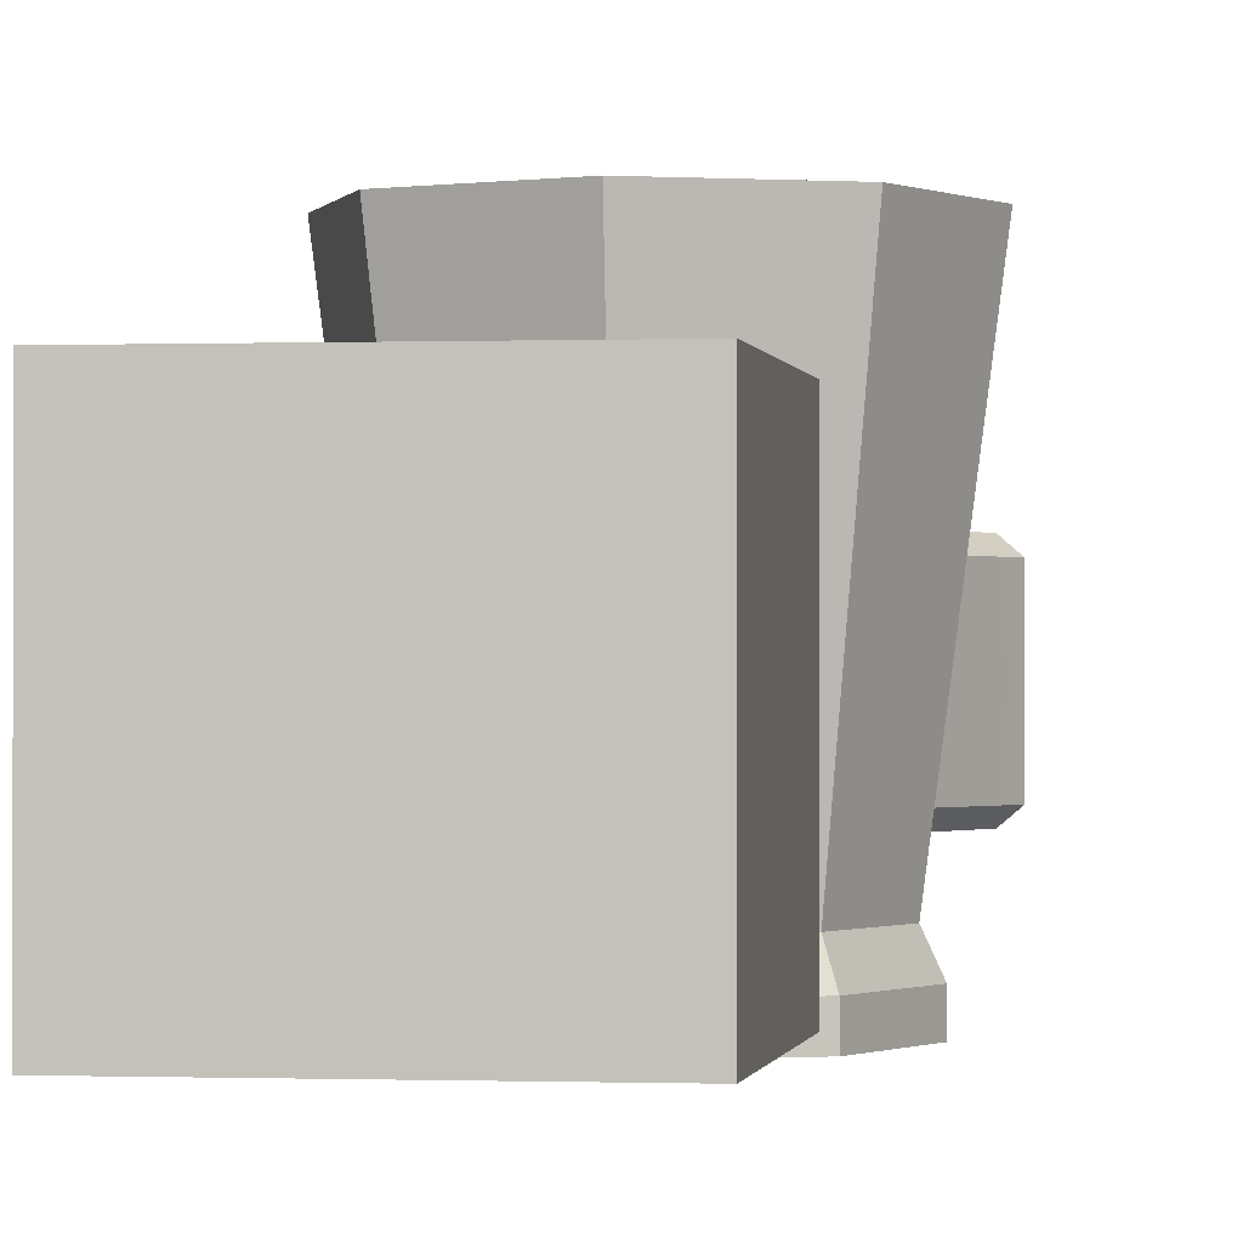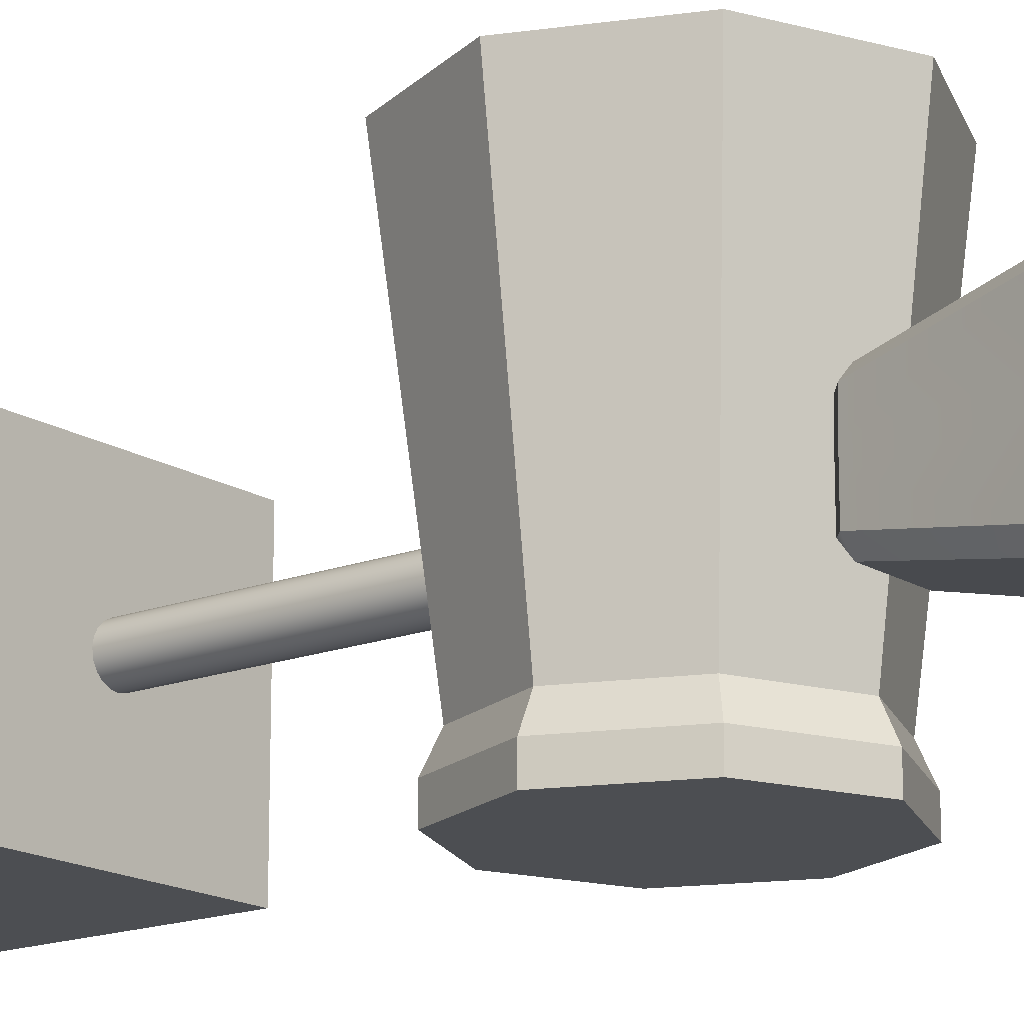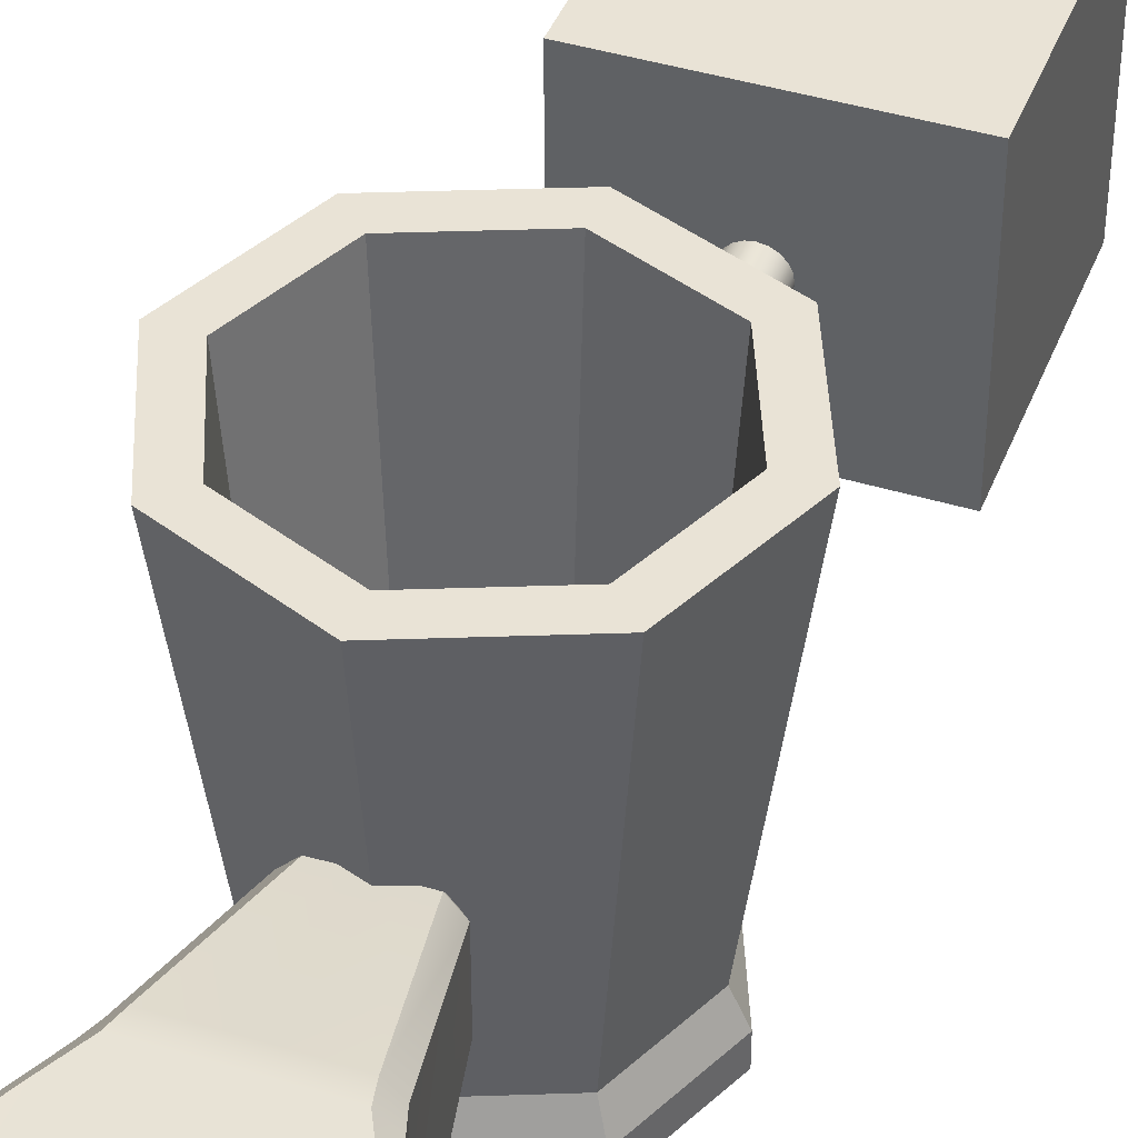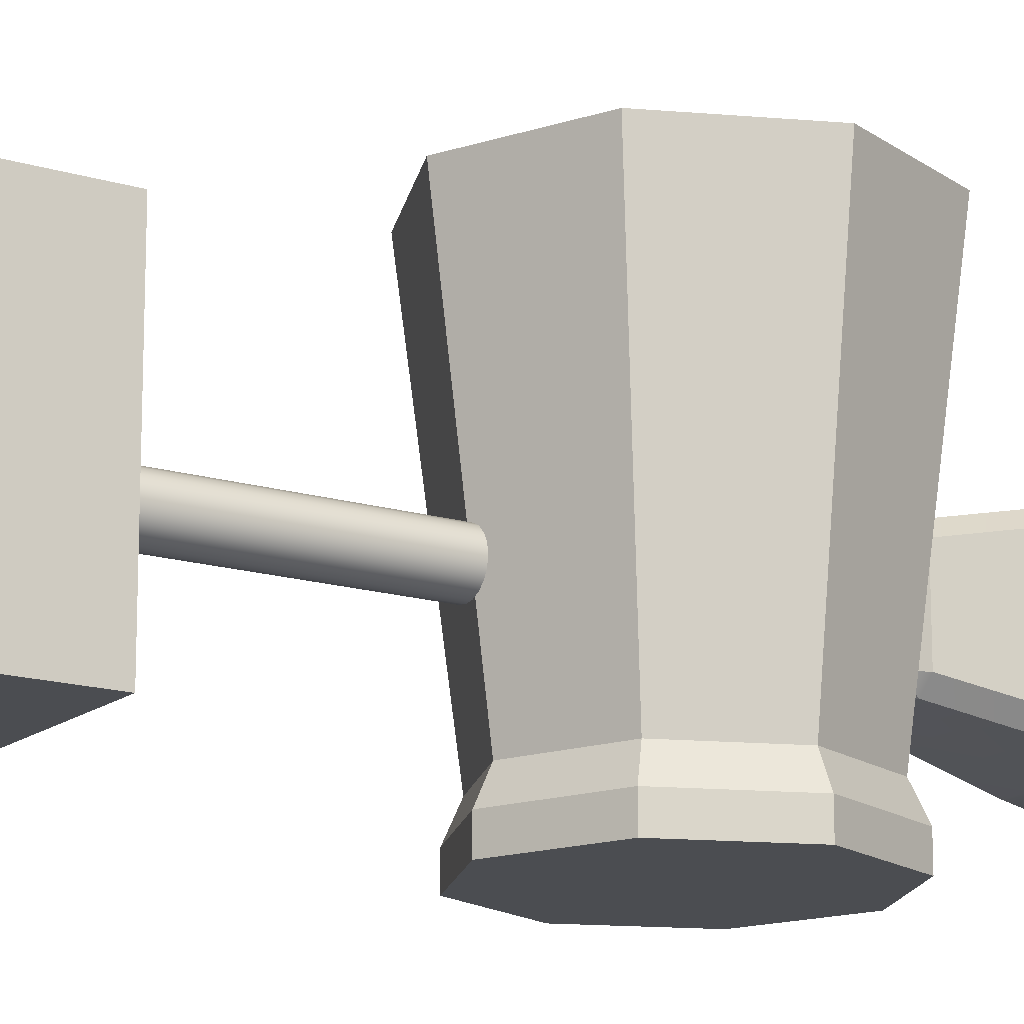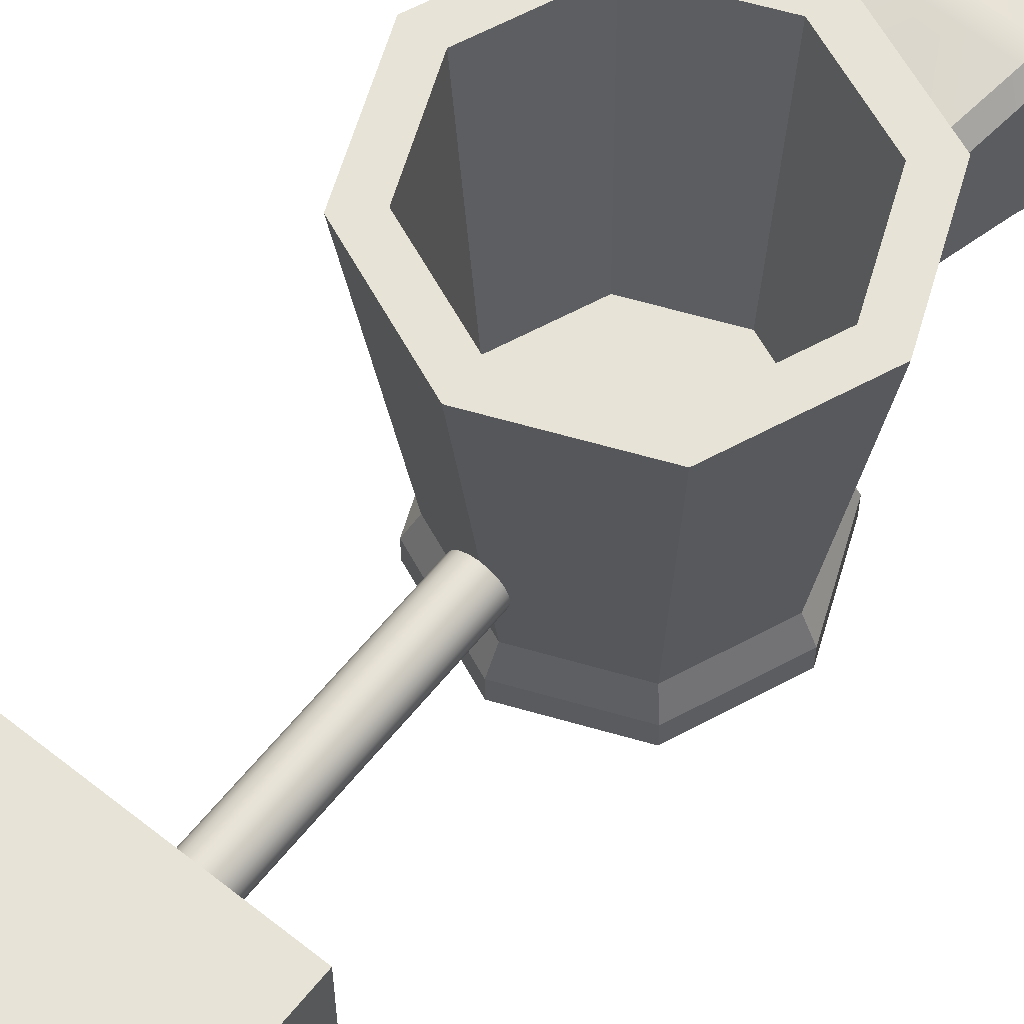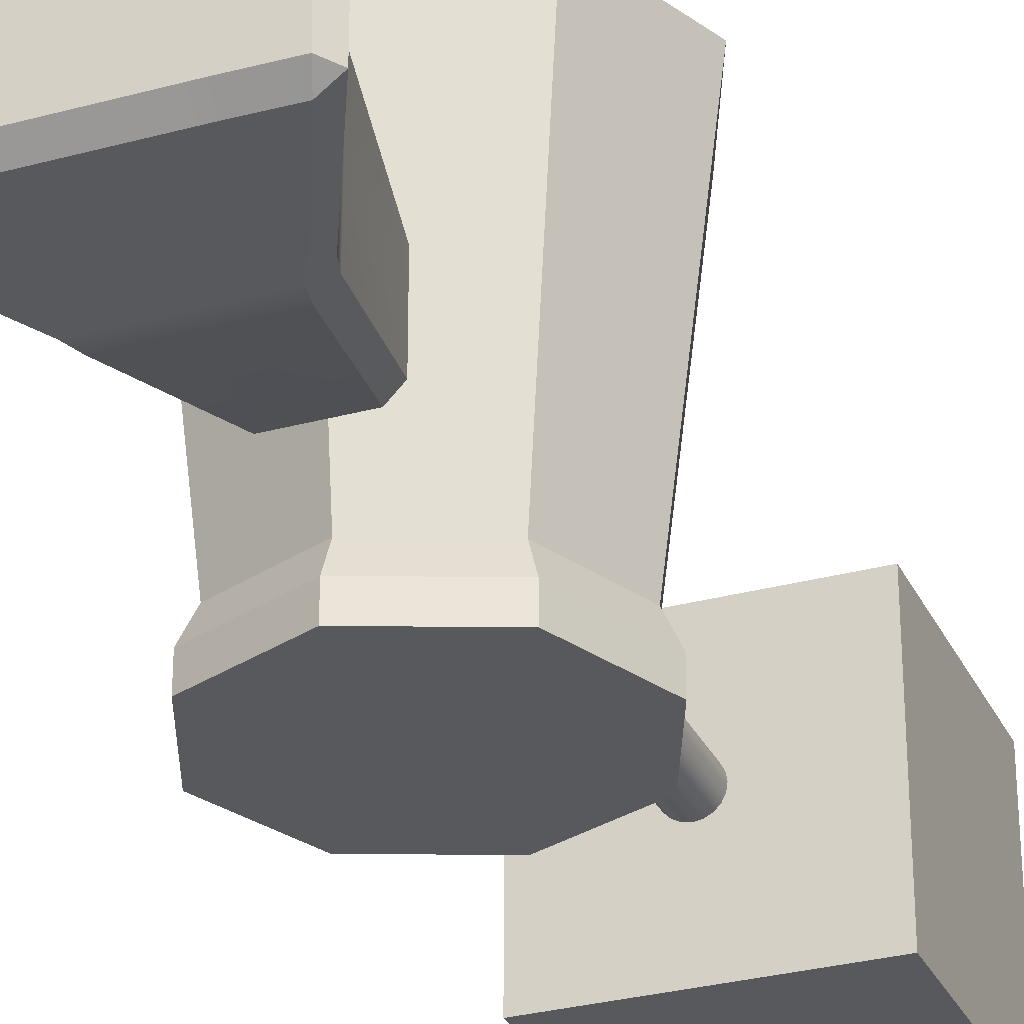
<metadata>
{"format":"obj","ext":"obj","renderer":"f3d","projection":"perspective","resolution":1024,"background":"white","views":[{"elev":-0.5,"azim":-171.5,"up":"+Z"},{"elev":-16.5,"azim":-51.6,"up":"+Z"},{"elev":42.0,"azim":20.2,"up":"+Z"},{"elev":-15.7,"azim":-122.8,"up":"+Z"},{"elev":61.8,"azim":-141.1,"up":"+Z"},{"elev":-29.9,"azim":21.7,"up":"+Z"}]}
</metadata>
<code>
g default
v 1.036 1.352 -0.09716
v 0.856 1.427 -0.09716
v 0.6761 1.352 -0.09716
v 0.6016 1.173 -0.09716
v 0.6761 0.9927 -0.09716
v 0.856 0.9182 -0.09716
v 1.036 0.9927 -0.09716
v 1.11 1.173 -0.09716
v 1.1 1.416 0.5918
v 0.856 1.517 0.5918
v 0.6125 1.416 0.5918
v 0.5116 1.173 0.5918
v 0.6125 0.929 0.5918
v 0.856 0.8281 0.5918
v 1.1 0.929 0.5918
v 1.2 1.173 0.5918
v 1.055 1.371 -0.1549
v 0.856 1.454 -0.1549
v 0.6573 1.371 -0.1549
v 0.575 1.173 -0.1549
v 0.6573 0.9738 -0.1549
v 0.856 0.8915 -0.1549
v 1.055 0.9738 -0.1549
v 1.137 1.173 -0.1549
v 1.051 1.367 0.5918
v 0.856 1.448 0.5918
v 0.6614 1.367 0.5918
v 0.5809 1.173 0.5918
v 0.6614 0.978 0.5918
v 0.856 0.8974 0.5918
v 1.051 0.978 0.5918
v 1.131 1.173 0.5918
v 1.021 1.337 -0.01781
v 0.856 1.406 -0.01781
v 0.856 1.173 -0.01781
v 0.6911 1.337 -0.01781
v 0.6228 1.173 -0.01781
v 0.6911 1.008 -0.01781
v 0.856 0.9394 -0.01781
v 1.021 1.008 -0.01781
v 1.089 1.173 -0.01781
v 1.055 1.371 -0.2109
v 0.856 1.454 -0.2109
v 0.856 1.173 -0.2109
v 0.6573 1.371 -0.2109
v 0.575 1.173 -0.2109
v 0.6573 0.9738 -0.2109
v 0.856 0.8915 -0.2109
v 1.055 0.9738 -0.2109
v 1.137 1.173 -0.2109
g pCylinder1
f 1 2 10 9
f 2 3 11 10
f 3 4 12 11
f 4 5 13 12
f 5 6 14 13
f 6 7 15 14
f 7 8 16 15
f 8 1 9 16
f 43 42 44
f 45 43 44
f 46 45 44
f 47 46 44
f 48 47 44
f 49 48 44
f 50 49 44
f 42 50 44
f 33 34 35
f 34 36 35
f 36 37 35
f 37 38 35
f 38 39 35
f 39 40 35
f 40 41 35
f 41 33 35
f 2 1 17 18
f 3 2 18 19
f 4 3 19 20
f 5 4 20 21
f 6 5 21 22
f 7 6 22 23
f 8 7 23 24
f 1 8 24 17
f 9 10 26 25
f 10 11 27 26
f 11 12 28 27
f 12 13 29 28
f 13 14 30 29
f 14 15 31 30
f 15 16 32 31
f 16 9 25 32
f 25 26 34 33
f 26 27 36 34
f 27 28 37 36
f 28 29 38 37
f 29 30 39 38
f 30 31 40 39
f 31 32 41 40
f 32 25 33 41
f 18 17 42 43
f 19 18 43 45
f 20 19 45 46
f 21 20 46 47
f 22 21 47 48
f 23 22 48 49
f 24 23 49 50
f 17 24 50 42
g default
v 0.6791 0.279 0.2707
v 0.7192 0.279 0.2707
v 0.7192 0.3073 0.2991
v 0.6791 0.3073 0.2991
v 0.8691 0.279 0.2707
v 0.8691 0.3073 0.2991
v 0.829 0.3073 0.2991
v 0.829 0.279 0.2707
v 0.7798 0.8901 0.2411
v 0.7823 0.9174 0.2097
v 0.7515 0.89 0.2127
v 0.829 0.9174 0.2097
v 0.829 0.892 0.2407
v 0.8691 0.892 0.2407
v 0.8691 0.9174 0.2097
v 0.7825 0.9174 0.05652
v 0.7781 0.892 0.02533
v 0.7518 0.8917 0.0519
v 0.829 0.892 0.02533
v 0.829 0.9174 0.05631
v 0.8691 0.9174 0.05631
v 0.8691 0.892 0.02533
v 0.6791 0.3073 -0.03302
v 0.7192 0.3073 -0.03302
v 0.7192 0.279 -0.00468
v 0.6791 0.279 -0.00468
v 0.829 0.279 -0.00468
v 0.829 0.3073 -0.03302
v 0.8691 0.3073 -0.03302
v 0.8691 0.279 -0.00468
v 0.68 0.4957 0.2991
v 0.7206 0.5767 0.2991
v 0.7302 0.6175 0.2953
v 0.7027 0.6182 0.2666
v 0.6904 0.5801 0.2709
v 1.019 0.3073 0.2991
v 0.9789 0.3073 0.2991
v 0.9789 0.279 0.2707
v 1.019 0.279 0.2707
v 1.008 0.5801 0.2709
v 0.9954 0.6181 0.2667
v 0.9686 0.617 0.2953
v 0.9775 0.5767 0.2991
v 1.018 0.4957 0.2991
v 0.7518 0.8917 0.1531
v 0.7825 0.9174 0.1531
v 0.7825 0.9174 0.113
v 0.7518 0.8917 0.113
v 0.9199 0.892 0.2407
v 0.9466 0.89 0.2127
v 0.9158 0.9174 0.2097
v 0.9463 0.8917 0.113
v 0.9156 0.9174 0.113
v 0.9156 0.9174 0.1531
v 0.9463 0.8917 0.1531
v 0.6904 0.5801 -0.004847
v 0.7027 0.6181 -0.000622
v 0.7295 0.617 -0.02928
v 0.7206 0.5767 -0.03302
v 0.68 0.4957 -0.03302
v 0.9158 0.9174 0.05631
v 0.9463 0.8917 0.0519
v 0.9199 0.892 0.02533
v 1.018 0.4957 -0.03302
v 0.9775 0.5767 -0.03302
v 0.9678 0.6175 -0.02919
v 0.9954 0.6182 -0.000551
v 1.008 0.5801 -0.004847
v 0.6791 0.279 0.113
v 0.7192 0.279 0.113
v 0.7192 0.279 0.1531
v 0.6791 0.279 0.1531
v 1.019 0.279 -0.00468
v 0.9789 0.279 -0.00468
v 0.9789 0.3073 -0.03302
v 1.019 0.3073 -0.03302
v 1.019 0.279 0.1531
v 0.9789 0.279 0.1531
v 0.9789 0.279 0.113
v 1.019 0.279 0.113
v 0.8289 0.578 0.2991
v 0.8691 0.5781 0.2991
v 0.8692 0.6179 0.2952
v 0.8289 0.6179 0.2952
v 0.829 0.9174 0.1531
v 0.8691 0.9174 0.1531
v 0.8691 0.9174 0.113
v 0.829 0.9174 0.113
v 0.8289 0.6179 -0.0291
v 0.8691 0.6178 -0.02912
v 0.8692 0.578 -0.03302
v 0.8289 0.578 -0.03302
v 0.829 0.279 0.113
v 0.8691 0.279 0.113
v 0.8691 0.279 0.1531
v 0.829 0.279 0.1531
v 1.008 0.5801 0.113
v 0.9954 0.6181 0.1128
v 0.9954 0.6179 0.1531
v 1.008 0.5801 0.1531
v 0.6905 0.5801 0.1531
v 0.7027 0.6181 0.1533
v 0.7027 0.6179 0.113
v 0.6905 0.5801 0.113
v 1.137 0.3115 0.2719
v 1.104 0.3089 0.2991
v 1.116 0.279 0.2719
v 1.136 0.3129 0.113
v 1.136 0.3129 0.1531
v 1.115 0.279 0.1531
v 1.115 0.279 0.113
v 1.136 0.3122 -0.005272
v 1.116 0.279 -0.005864
v 1.104 0.3089 -0.03302
v 0.5616 0.3115 -0.005864
v 0.5936 0.3089 -0.03302
v 0.582 0.279 -0.005864
v 0.5622 0.3129 0.1531
v 0.5622 0.3129 0.113
v 0.5836 0.279 0.113
v 0.5836 0.279 0.1531
v 0.5619 0.3122 0.2713
v 0.582 0.279 0.2719
v 0.5936 0.3089 0.2991
g pCube2
f 51 54 174 173
f 52 51 122 121
f 53 52 58 57
f 54 53 82 81
f 55 58 146 145
f 56 55 88 87
f 57 56 132 131
f 59 61 84 83
f 60 59 63 62
f 61 60 96 95
f 62 65 136 135
f 64 63 134 133
f 65 64 99 101
f 66 68 98 97
f 67 66 70 69
f 68 67 108 107
f 69 72 140 139
f 71 70 138 137
f 72 71 111 113
f 73 76 167 166
f 74 73 110 109
f 75 74 78 77
f 76 75 120 119
f 77 80 144 143
f 79 78 142 141
f 80 79 125 124
f 81 85 172 174
f 83 82 131 134
f 85 84 152 151
f 86 89 157 156
f 87 86 94 93
f 89 88 128 127
f 90 94 156 155
f 91 90 150 149
f 92 91 100 99
f 93 92 133 132
f 95 98 153 152
f 97 96 135 138
f 101 100 105 104
f 102 105 149 148
f 103 102 112 111
f 104 103 137 136
f 106 110 166 165
f 107 106 154 153
f 109 108 139 142
f 113 112 117 116
f 114 118 162 164
f 115 114 126 125
f 116 115 141 140
f 118 117 148 147
f 119 122 171 170
f 121 120 143 146
f 123 126 164 163
f 124 123 130 129
f 127 130 161 160
f 129 128 145 144
f 147 150 159 158
f 151 154 169 168
f 155 157 160 159
f 158 161 163 162
f 165 167 170 169
f 168 171 173 172
f 82 53 57 131
f 96 60 62 135
f 108 67 69 139
f 120 75 77 143
f 90 155 159 150
f 106 165 169 154
f 56 87 93 132
f 92 99 64 133
f 63 59 83 134
f 65 101 104 136
f 103 111 71 137
f 70 66 97 138
f 72 113 116 140
f 115 125 79 141
f 78 74 109 142
f 80 124 129 144
f 128 88 55 145
f 58 52 121 146
f 158 162 118 147
f 117 112 102 148
f 105 100 91 149
f 168 172 85 151
f 84 61 95 152
f 98 68 107 153
f 94 86 156
f 89 127 160 157
f 130 123 163 161
f 126 114 164
f 110 73 166
f 76 119 170 167
f 122 51 173 171
f 54 81 174
f 51 52 53 54
f 55 56 57 58
f 59 60 61
f 62 63 64 65
f 66 67 68
f 69 70 71 72
f 73 74 75 76
f 77 78 79 80
f 81 82 83 84 85
f 86 87 88 89
f 90 91 92 93 94
f 95 96 97 98
f 99 100 101
f 102 103 104 105
f 106 107 108 109 110
f 111 112 113
f 114 115 116 117 118
f 119 120 121 122
f 123 124 125 126
f 127 128 129 130
f 131 132 133 134
f 135 136 137 138
f 139 140 141 142
f 143 144 145 146
f 147 148 149 150
f 151 152 153 154
f 155 156 157
f 158 159 160 161
f 162 163 164
f 165 166 167
f 168 169 170 171
f 172 173 174
g default
v 0.8985 1.464 0.1068
v 0.8919 1.464 0.09391
v 0.8817 1.464 0.08368
v 0.8688 1.464 0.07712
v 0.8545 1.464 0.07485
v 0.8402 1.464 0.07712
v 0.8273 1.464 0.08368
v 0.8171 1.464 0.09391
v 0.8105 1.464 0.1068
v 0.8083 1.464 0.1211
v 0.8105 1.464 0.1354
v 0.8171 1.464 0.1483
v 0.8273 1.464 0.1585
v 0.8402 1.464 0.1651
v 0.8545 1.464 0.1673
v 0.8688 1.464 0.1651
v 0.8817 1.464 0.1585
v 0.8919 1.464 0.1483
v 0.8985 1.464 0.1354
v 0.9008 1.464 0.1211
v 0.8985 2.143 0.1068
v 0.8919 2.143 0.09391
v 0.8817 2.143 0.08368
v 0.8688 2.143 0.07712
v 0.8545 2.143 0.07485
v 0.8402 2.143 0.07712
v 0.8273 2.143 0.08368
v 0.8171 2.143 0.09391
v 0.8105 2.143 0.1068
v 0.8083 2.143 0.1211
v 0.8105 2.143 0.1354
v 0.8171 2.143 0.1483
v 0.8273 2.143 0.1585
v 0.8402 2.143 0.1651
v 0.8545 2.143 0.1673
v 0.8688 2.143 0.1651
v 0.8817 2.143 0.1585
v 0.8919 2.143 0.1483
v 0.8985 2.143 0.1354
v 0.9008 2.143 0.1211
v 0.8545 1.464 0.1211
v 0.8545 2.143 0.1211
g pCylinder3
f 175 176 196 195
f 176 177 197 196
f 177 178 198 197
f 178 179 199 198
f 179 180 200 199
f 180 181 201 200
f 181 182 202 201
f 182 183 203 202
f 183 184 204 203
f 184 185 205 204
f 185 186 206 205
f 186 187 207 206
f 187 188 208 207
f 188 189 209 208
f 189 190 210 209
f 190 191 211 210
f 191 192 212 211
f 192 193 213 212
f 193 194 214 213
f 194 175 195 214
f 176 175 215
f 177 176 215
f 178 177 215
f 179 178 215
f 180 179 215
f 181 180 215
f 182 181 215
f 183 182 215
f 184 183 215
f 185 184 215
f 186 185 215
f 187 186 215
f 188 187 215
f 189 188 215
f 190 189 215
f 191 190 215
f 192 191 215
f 193 192 215
f 194 193 215
f 175 194 215
f 195 196 216
f 196 197 216
f 197 198 216
f 198 199 216
f 199 200 216
f 200 201 216
f 201 202 216
f 202 203 216
f 203 204 216
f 204 205 216
f 205 206 216
f 206 207 216
f 207 208 216
f 208 209 216
f 209 210 216
f 210 211 216
f 211 212 216
f 212 213 216
f 213 214 216
f 214 195 216
g default
v 0.6061 2.002 0.3793
v 1.129 2.002 0.3793
v 0.6061 2.526 0.3793
v 1.129 2.526 0.3793
v 0.6061 2.526 -0.144
v 1.129 2.526 -0.144
v 0.6061 2.002 -0.144
v 1.129 2.002 -0.144
g pCube4
f 217 218 220 219
f 219 220 222 221
f 221 222 224 223
f 223 224 218 217
f 218 224 222 220
f 223 217 219 221

</code>
